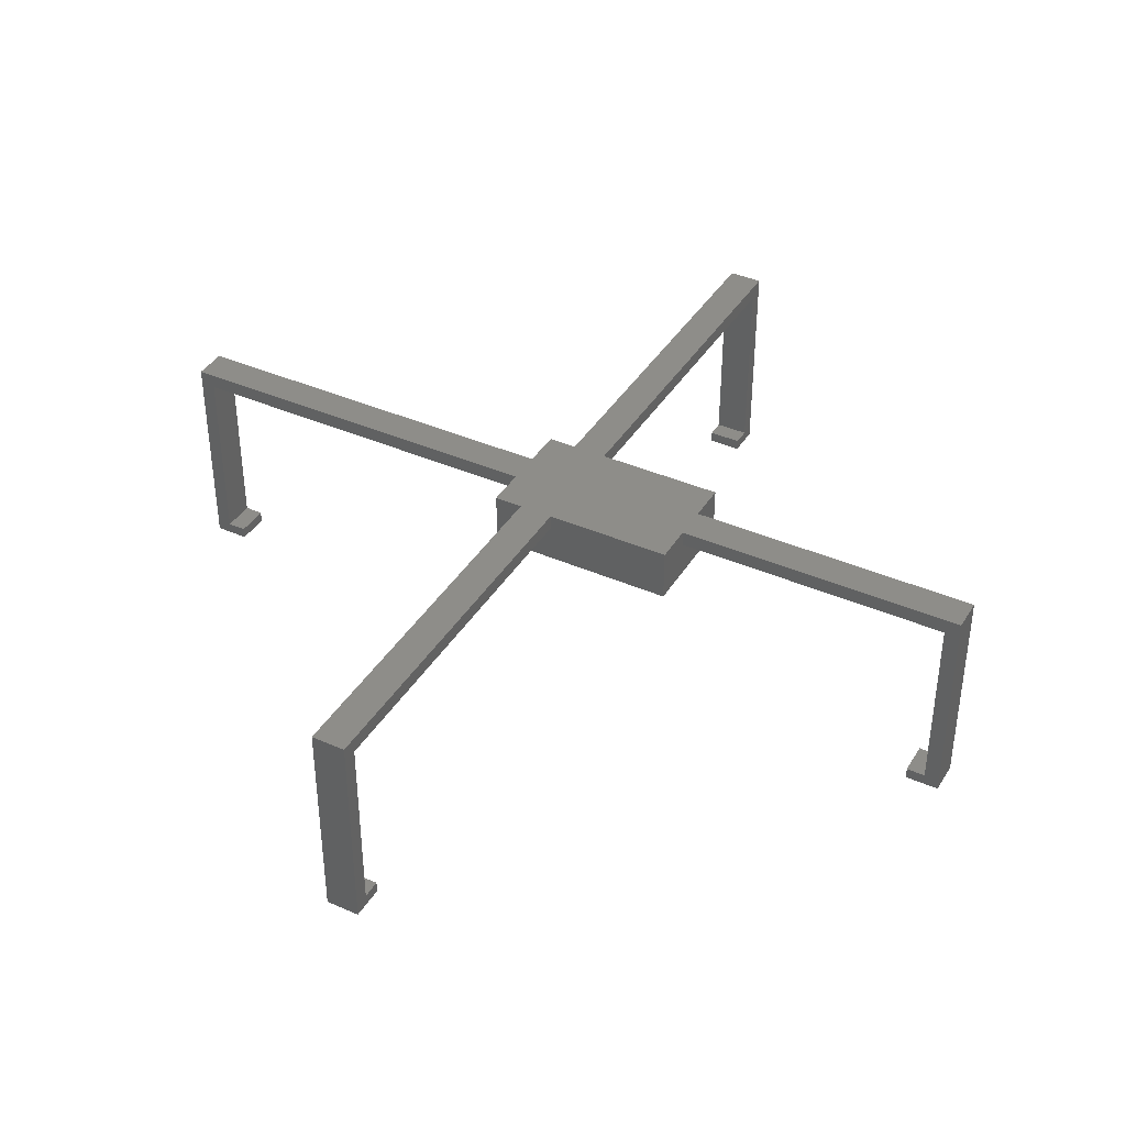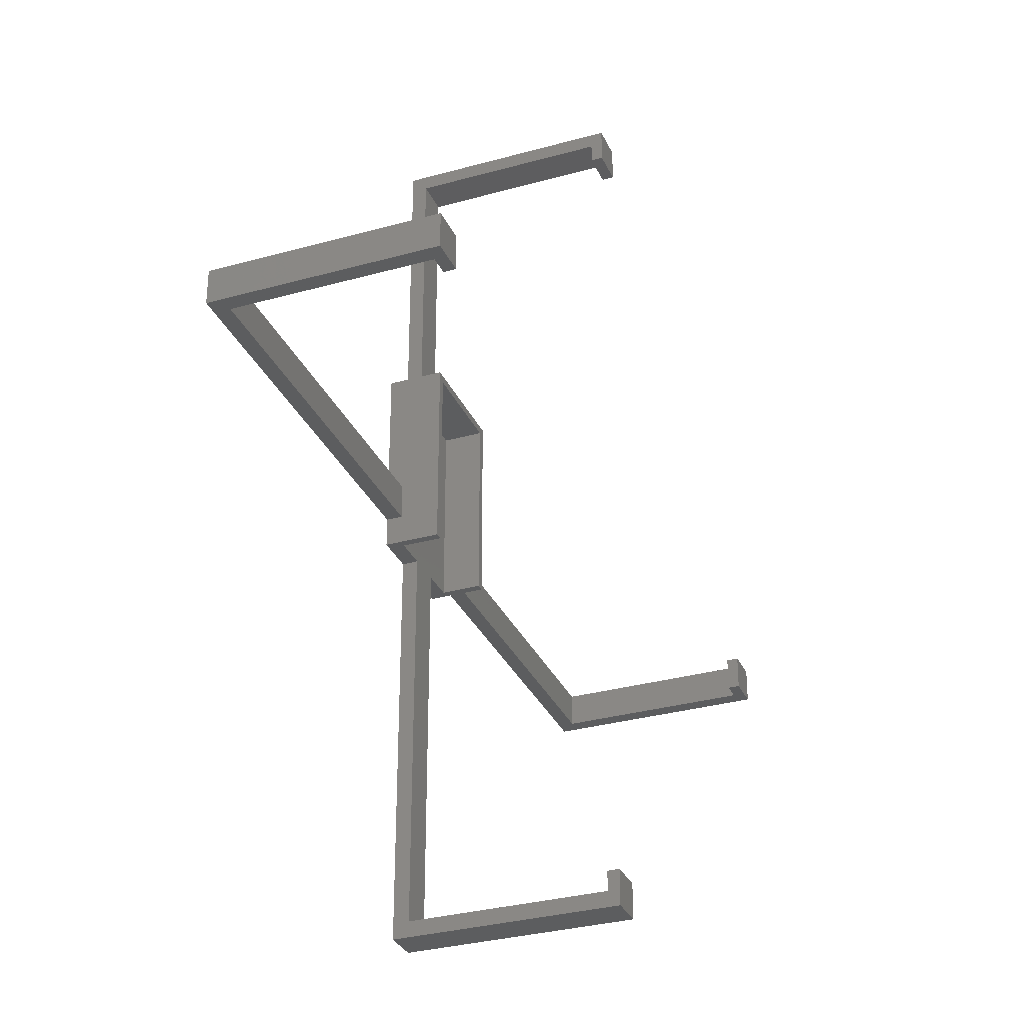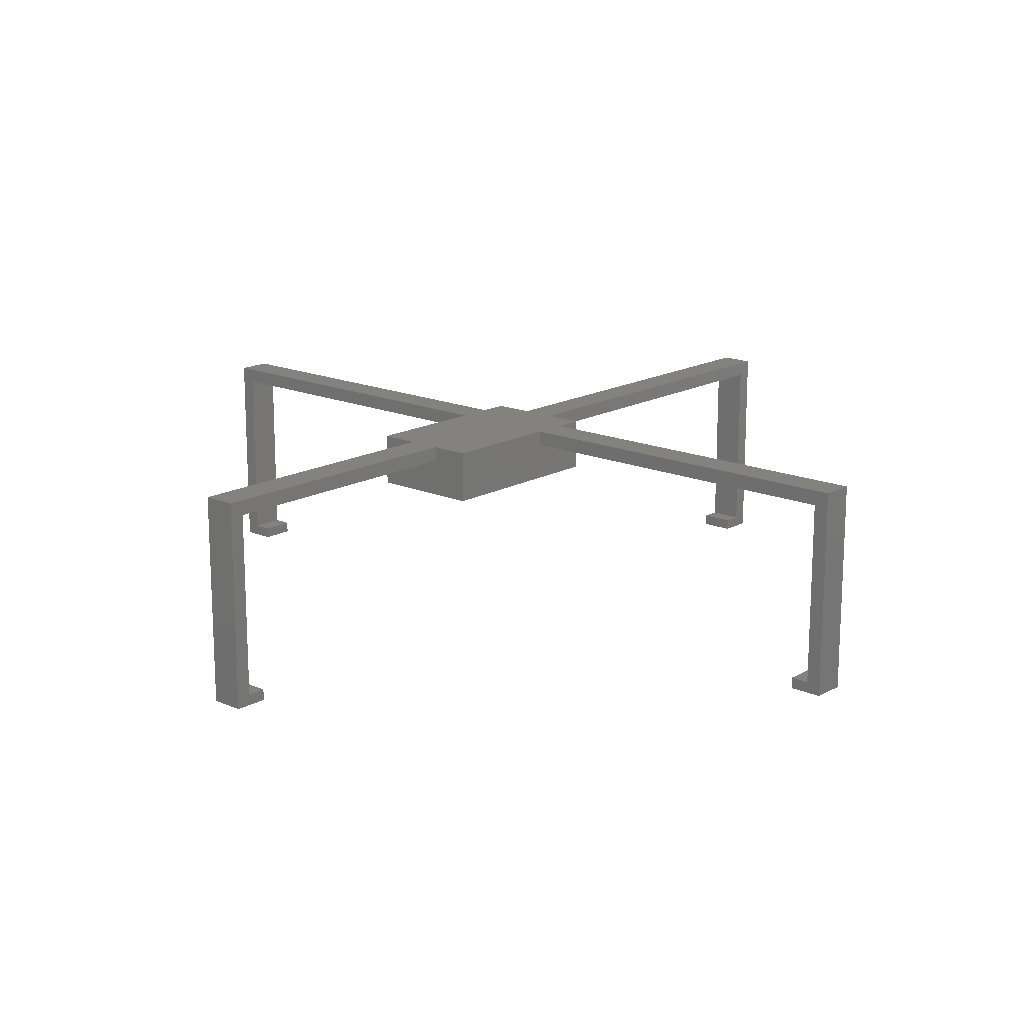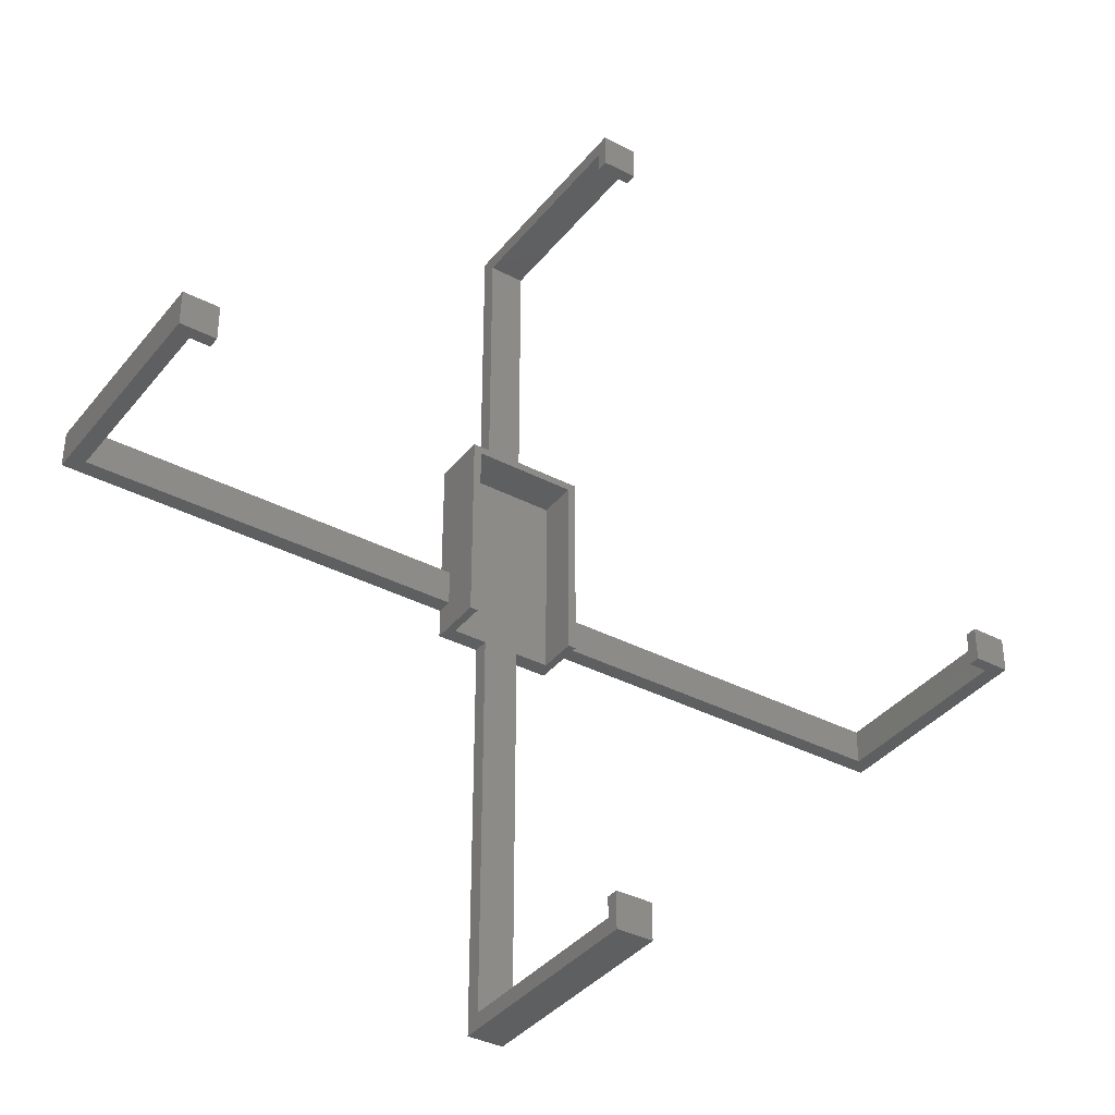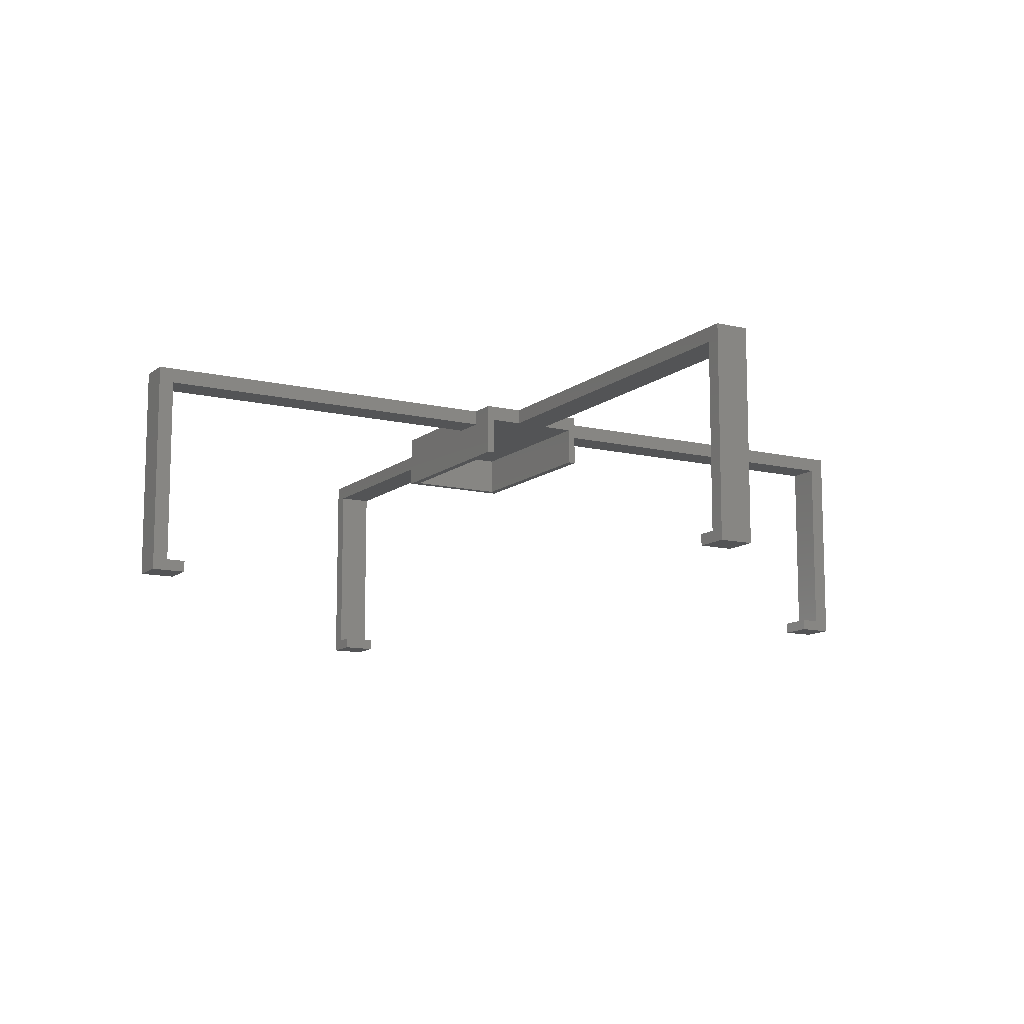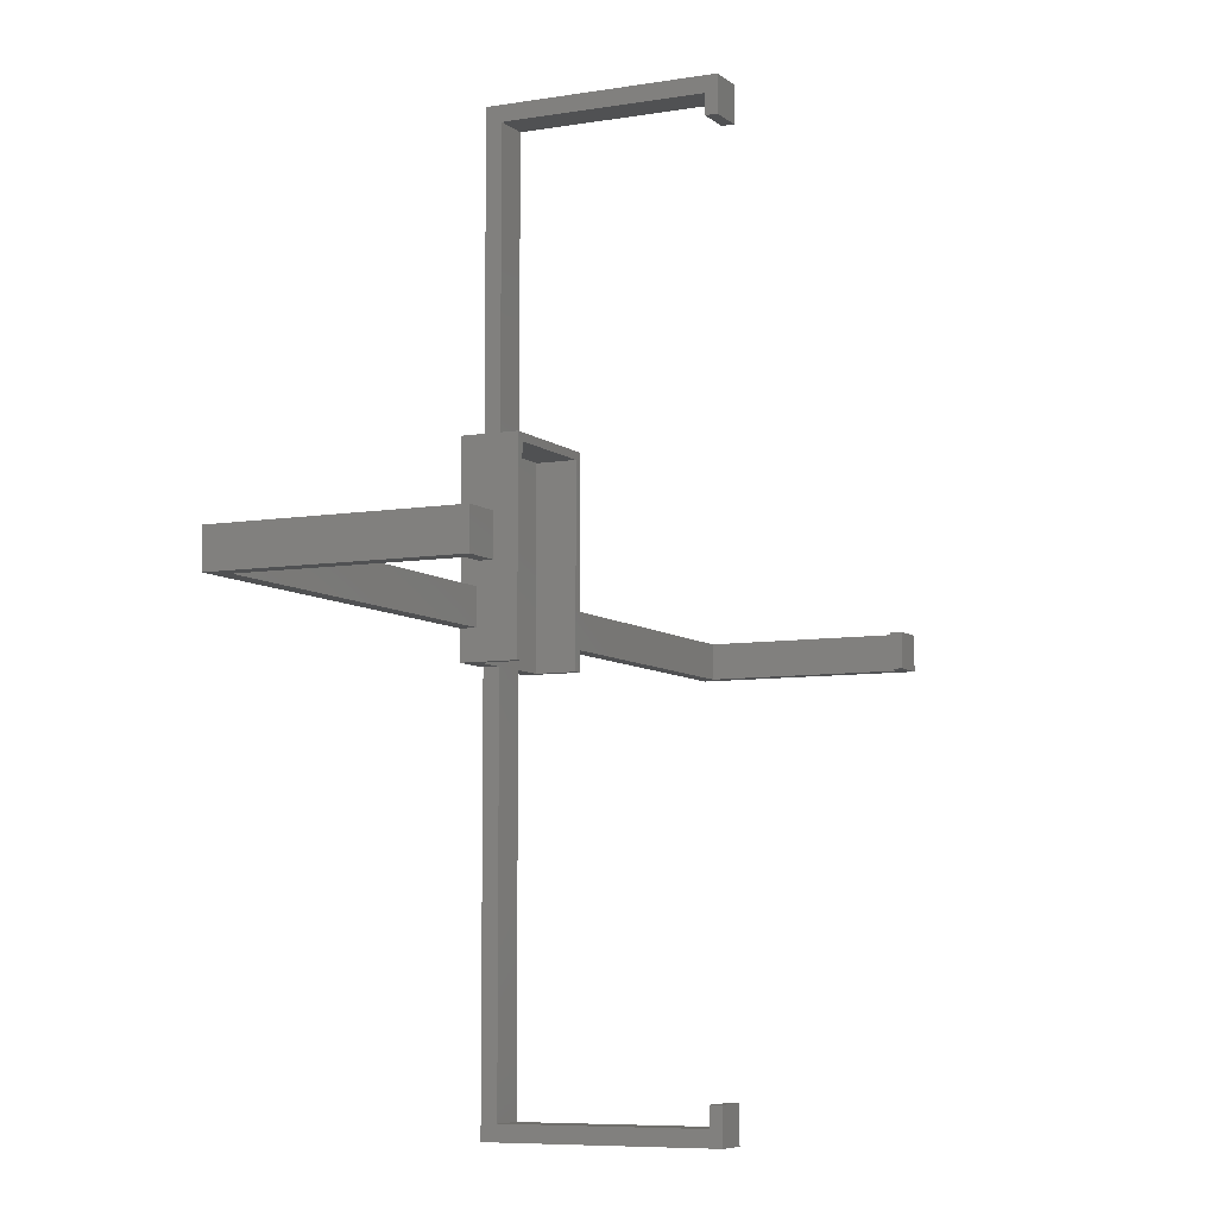
<metadata>
{"format":"stl","ext":"stl","renderer":"f3d","projection":"perspective","resolution":1024,"background":"white","views":[{"elev":39.5,"azim":118.6,"up":"+Z"},{"elev":-31.7,"azim":111.5,"up":"+Y"},{"elev":16.4,"azim":-138.5,"up":"+Z"},{"elev":-37.2,"azim":146.2,"up":"+Y"},{"elev":-11.8,"azim":-29.7,"up":"+Z"},{"elev":-7.1,"azim":116.0,"up":"+Y"}]}
</metadata>
<code>
# stl→obj: 80 verts, 156 faces
v 64 51.5 21.5
v 65 51.5 21.5
v 64 51.5 26.5
v 65 51.5 28.5
v 59.75 51.5 26.5
v 59.75 51.5 28.5
v 50 55.25 26.5
v 50 55.25 28.5
v 2 55.25 26.5
v 0 55.25 28.5
v 2 55.25 1.5
v 0 55.25 0
v 4.5 55.25 1.5
v 4.5 55.25 0
v 4.5 59.75 1.5
v 4.5 59.75 0
v 2 59.75 1.5
v 0 59.75 0
v 2 59.75 26.5
v 0 59.75 28.5
v 50 59.75 26.5
v 50 59.75 28.5
v 65 59.75 26.5
v 113 59.75 26.5
v 65 55.25 26.5
v 113 55.25 26.5
v 64 75.5 26.5
v 51 75.5 26.5
v 51 51.5 26.5
v 55.25 51.5 26.5
v 55.25 2 26.5
v 59.75 2 26.5
v 115 59.75 0
v 115 55.25 0
v 110.5 59.75 0
v 110.5 55.25 0
v 115 59.75 28.5
v 115 55.25 28.5
v 50 51.5 28.5
v 55.25 51.5 28.5
v 59.75 115 28.5
v 55.25 115 28.5
v 59.75 76.5 28.5
v 55.25 76.5 28.5
v 65 55.25 28.5
v 59.75 0 28.5
v 55.25 0 28.5
v 65 59.75 28.5
v 65 76.5 28.5
v 50 76.5 28.5
v 113 59.75 1.5
v 113 55.25 1.5
v 110.5 59.75 1.5
v 110.5 55.25 1.5
v 59.75 76.5 26.5
v 65 76.5 21.5
v 55.25 76.5 26.5
v 50 76.5 21.5
v 51 51.5 21.5
v 50 51.5 21.5
v 64 75.5 21.5
v 51 75.5 21.5
v 59.75 2 1.5
v 55.25 2 1.5
v 59.75 4.5 1.5
v 55.25 4.5 1.5
v 59.75 4.5 0
v 55.25 4.5 0
v 59.75 0 0
v 55.25 0 0
v 55.25 113 26.5
v 59.75 113 26.5
v 55.25 113 1.5
v 55.25 115 0
v 55.25 110.5 1.5
v 55.25 110.5 0
v 59.75 110.5 1.5
v 59.75 110.5 0
v 59.75 113 1.5
v 59.75 115 0
f 1 2 3
f 3 2 4
f 3 4 5
f 5 4 6
f 7 8 9
f 9 8 10
f 9 10 11
f 11 10 12
f 11 12 13
f 13 12 14
f 15 16 17
f 17 16 18
f 17 18 19
f 19 18 20
f 19 20 21
f 21 20 22
f 23 24 25
f 25 24 26
f 27 3 28
f 28 3 5
f 29 28 30
f 30 28 5
f 30 5 31
f 31 5 32
f 7 9 21
f 21 9 19
f 33 34 35
f 35 34 36
f 37 38 33
f 33 38 34
f 8 39 40
f 41 42 43
f 43 42 44
f 4 45 6
f 6 45 40
f 6 40 46
f 46 40 47
f 20 10 22
f 22 10 8
f 38 37 45
f 45 37 48
f 45 48 40
f 40 48 49
f 40 49 8
f 8 49 43
f 8 43 22
f 22 43 44
f 22 44 50
f 18 12 20
f 20 12 10
f 16 14 18
f 18 14 12
f 15 13 16
f 16 13 14
f 17 11 15
f 15 11 13
f 19 9 17
f 17 9 11
f 51 52 24
f 24 52 26
f 53 54 51
f 51 54 52
f 35 36 53
f 53 36 54
f 54 36 52
f 52 36 34
f 52 34 26
f 26 34 38
f 26 38 25
f 25 38 45
f 23 48 24
f 24 48 37
f 24 37 51
f 51 37 33
f 51 33 53
f 53 33 35
f 43 49 55
f 55 49 56
f 55 56 57
f 57 56 58
f 57 58 44
f 44 58 50
f 45 4 25
f 25 4 2
f 25 2 23
f 23 2 56
f 23 56 48
f 48 56 49
f 30 40 29
f 29 40 39
f 29 39 59
f 59 39 60
f 61 1 27
f 27 1 3
f 62 61 28
f 28 61 27
f 59 62 29
f 29 62 28
f 21 22 50
f 60 39 8
f 8 7 60
f 60 7 21
f 60 21 58
f 58 21 50
f 59 60 62
f 62 60 58
f 62 58 61
f 61 58 56
f 61 56 1
f 1 56 2
f 63 64 32
f 32 64 31
f 65 66 63
f 63 66 64
f 67 68 65
f 65 68 66
f 69 70 67
f 67 70 68
f 46 47 69
f 69 47 70
f 5 6 32
f 32 6 46
f 32 46 63
f 63 46 69
f 63 69 65
f 65 69 67
f 66 68 64
f 64 68 70
f 64 70 31
f 31 70 47
f 31 47 30
f 30 47 40
f 71 72 57
f 57 72 55
f 57 44 71
f 71 44 42
f 71 42 73
f 73 42 74
f 73 74 75
f 75 74 76
f 77 78 79
f 79 78 80
f 79 80 72
f 72 80 41
f 72 41 55
f 55 41 43
f 80 74 41
f 41 74 42
f 78 76 80
f 80 76 74
f 77 75 78
f 78 75 76
f 79 73 77
f 77 73 75
f 72 71 79
f 79 71 73

</code>
